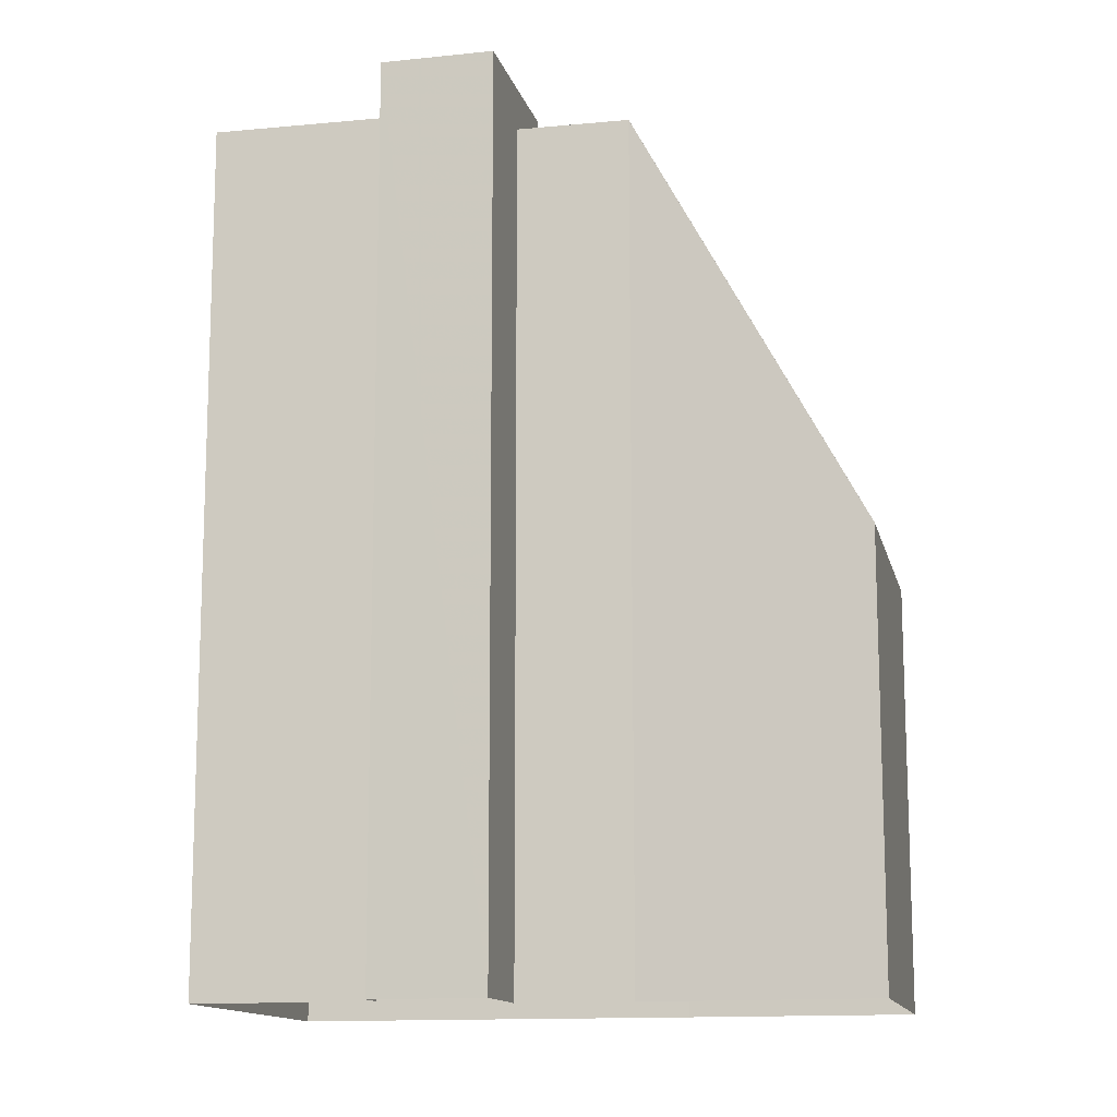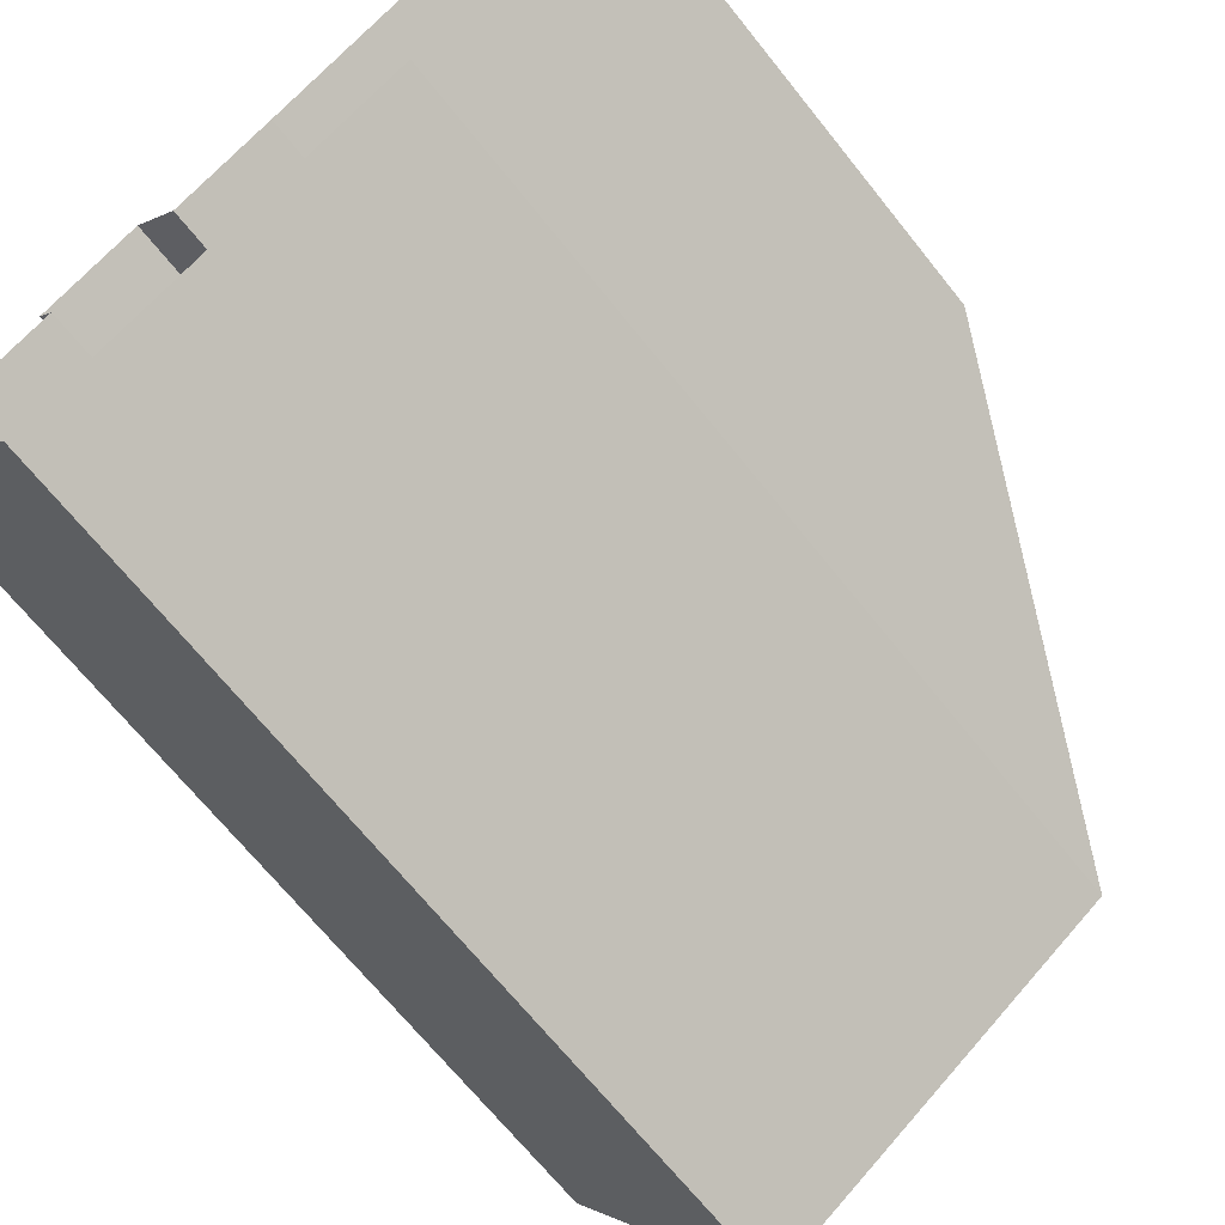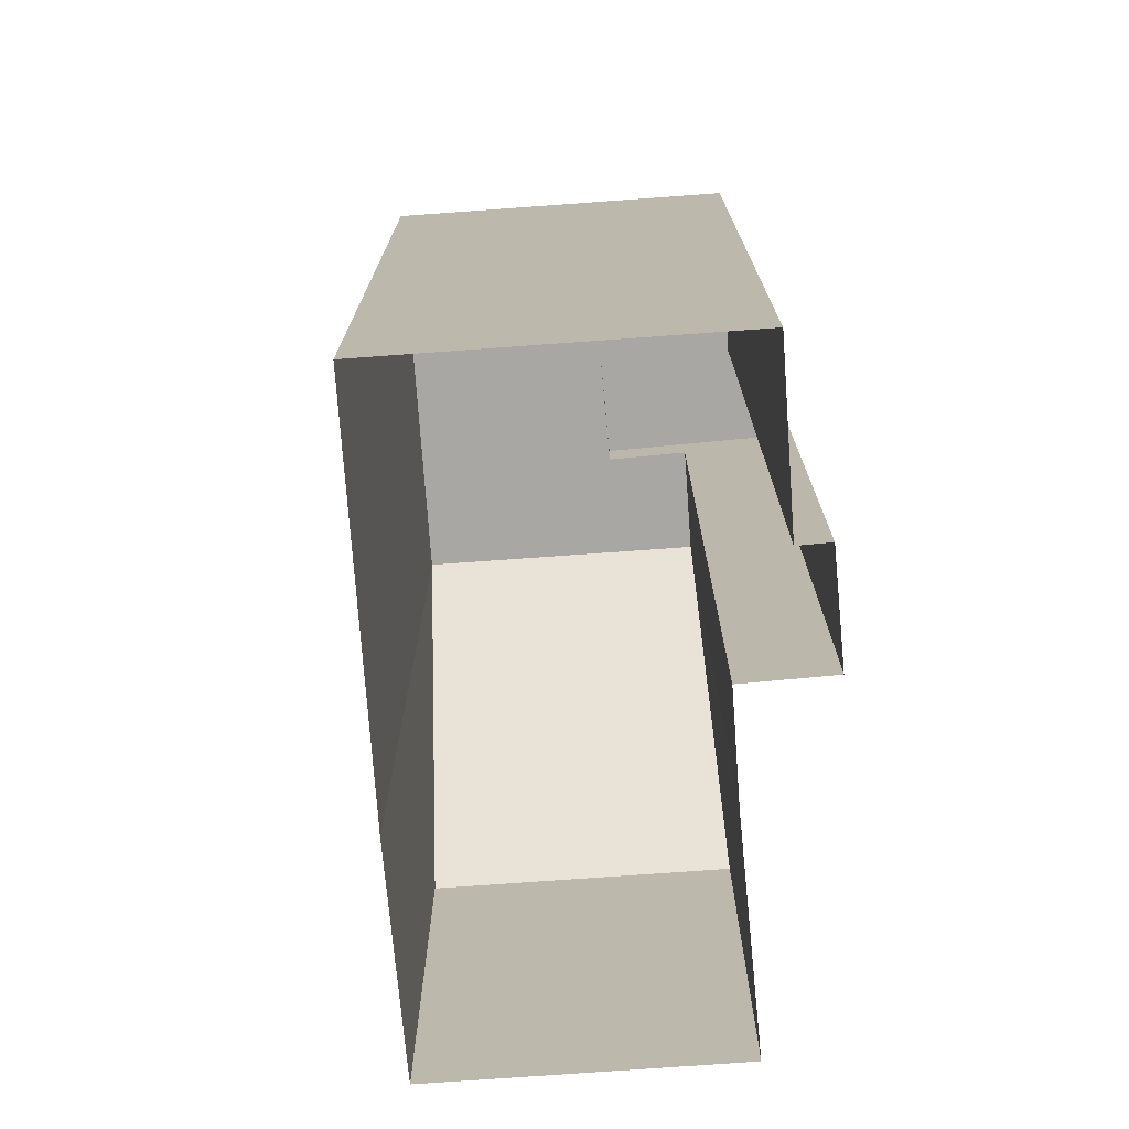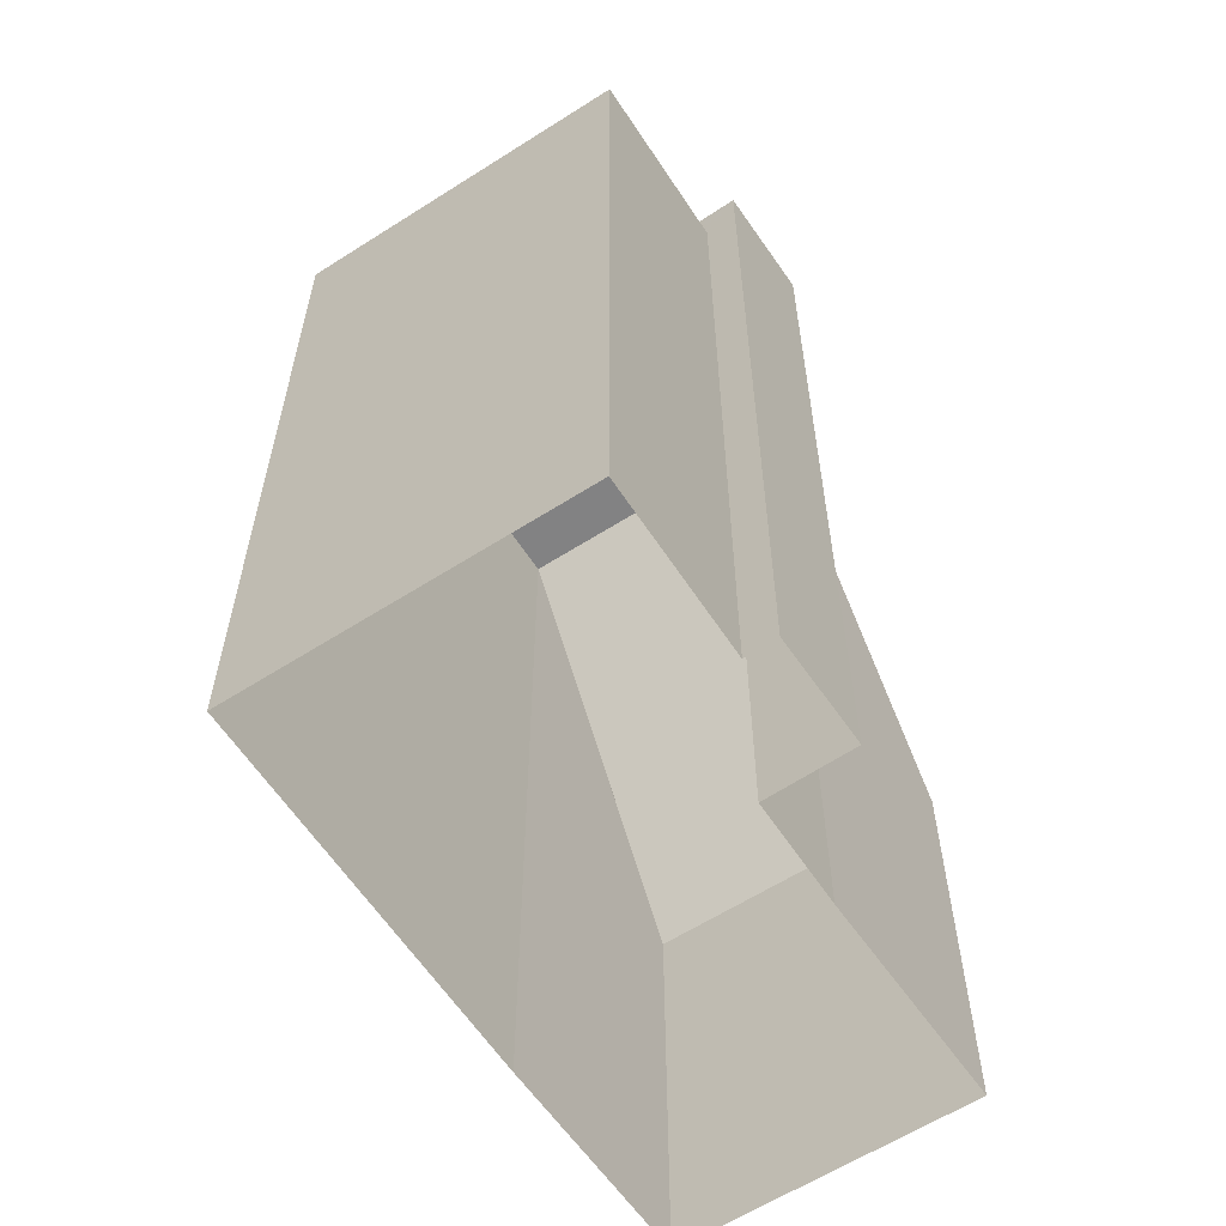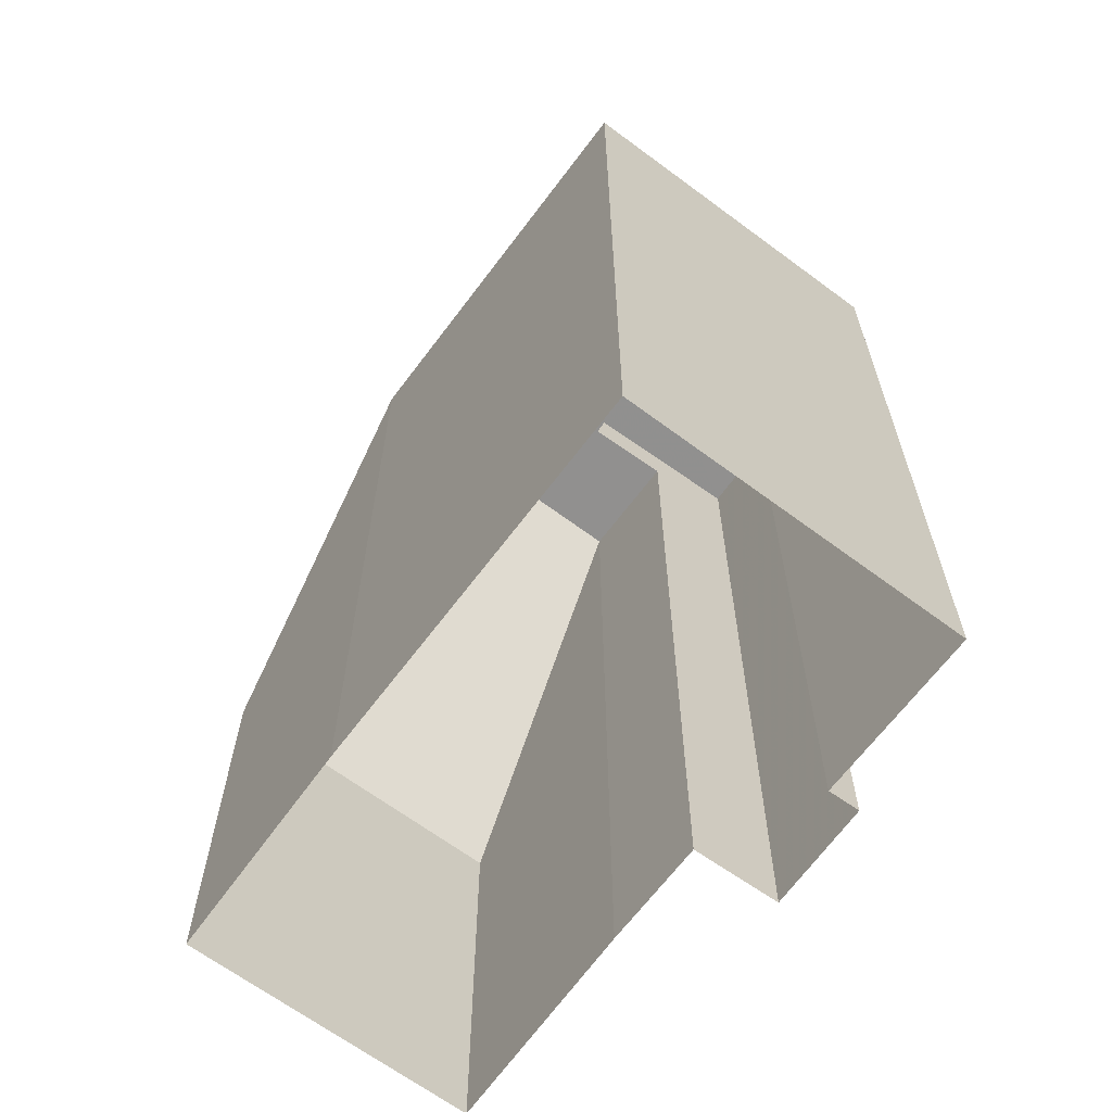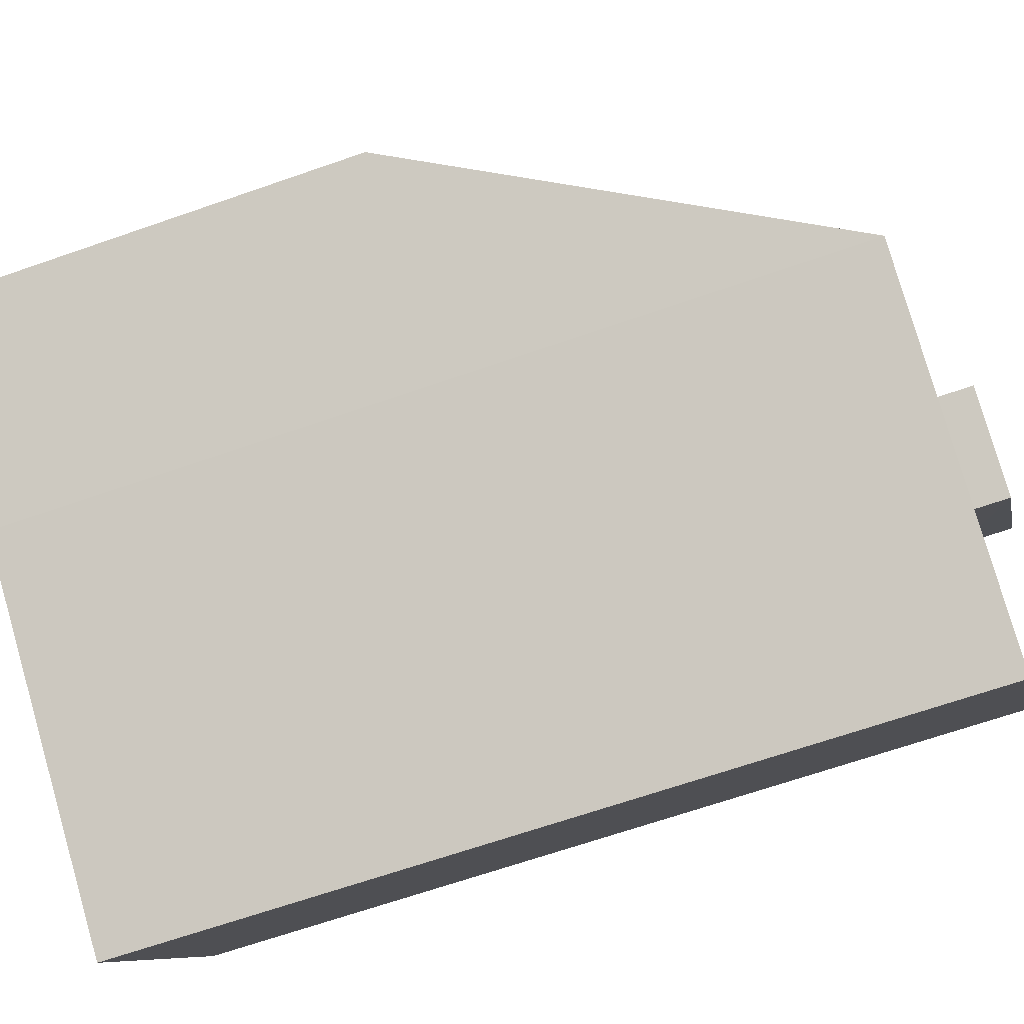
<metadata>
{"format":"obj","ext":"obj","renderer":"f3d","projection":"perspective","resolution":1024,"background":"white","views":[{"elev":-13.1,"azim":159.2,"up":"+Z"},{"elev":-68.1,"azim":-141.4,"up":"+Y"},{"elev":-74.6,"azim":61.1,"up":"+Z"},{"elev":-60.8,"azim":90.1,"up":"+Z"},{"elev":-65.7,"azim":20.2,"up":"+Z"},{"elev":-67.0,"azim":-70.7,"up":"+Y"}]}
</metadata>
<code>
v -9357 -3.741e+04 30.55
v -9361 -3.741e+04 30.55
v -9365 -3.741e+04 30.55
v -9362 -3.74e+04 30.55
v -9355 -3.741e+04 30.55
v -9353 -3.742e+04 30.54
v -9352 -3.741e+04 30.54
v -9348 -3.741e+04 30.54
v -9354 -3.741e+04 30.55
v -9351 -3.741e+04 30.54
v -9355 -3.741e+04 50.86
v -9357 -3.741e+04 50.86
v -9356 -3.741e+04 50.86
v -9352 -3.741e+04 50.86
v -9354 -3.741e+04 50.86
v -9348 -3.741e+04 50.86
v -9361 -3.741e+04 50.86
v -9353 -3.742e+04 50.86
v -9365 -3.741e+04 40.85
v -9357 -3.741e+04 50.86
v -9362 -3.74e+04 40.85
v -9361 -3.741e+04 50.87
v -9354 -3.741e+04 51.88
v -9356 -3.741e+04 51.89
v -9354 -3.741e+04 51.88
v -9351 -3.741e+04 51.88
f 1 2 3
f 3 4 1
f 5 6 2
f 6 7 8
f 9 10 7
f 5 9 7
f 5 2 1
f 5 7 6
f 11 12 13
f 14 15 16
f 12 17 13
f 16 15 18
f 15 17 18
f 13 17 15
f 19 20 21
f 19 22 20
f 23 24 25
f 26 23 25
f 7 16 8
f 7 14 16
f 16 6 8
f 16 18 6
f 18 2 6
f 18 17 2
f 11 1 12
f 11 5 1
f 4 21 1
f 1 21 12
f 21 20 12
f 19 4 3
f 19 21 4
f 2 19 3
f 17 22 19
f 2 17 19
f 17 20 22
f 17 12 20
f 9 11 23
f 23 11 24
f 9 5 11
f 24 11 13
f 26 10 9
f 23 26 9
f 25 14 26
f 26 14 10
f 25 15 14
f 10 14 7
f 13 25 24
f 13 15 25

</code>
